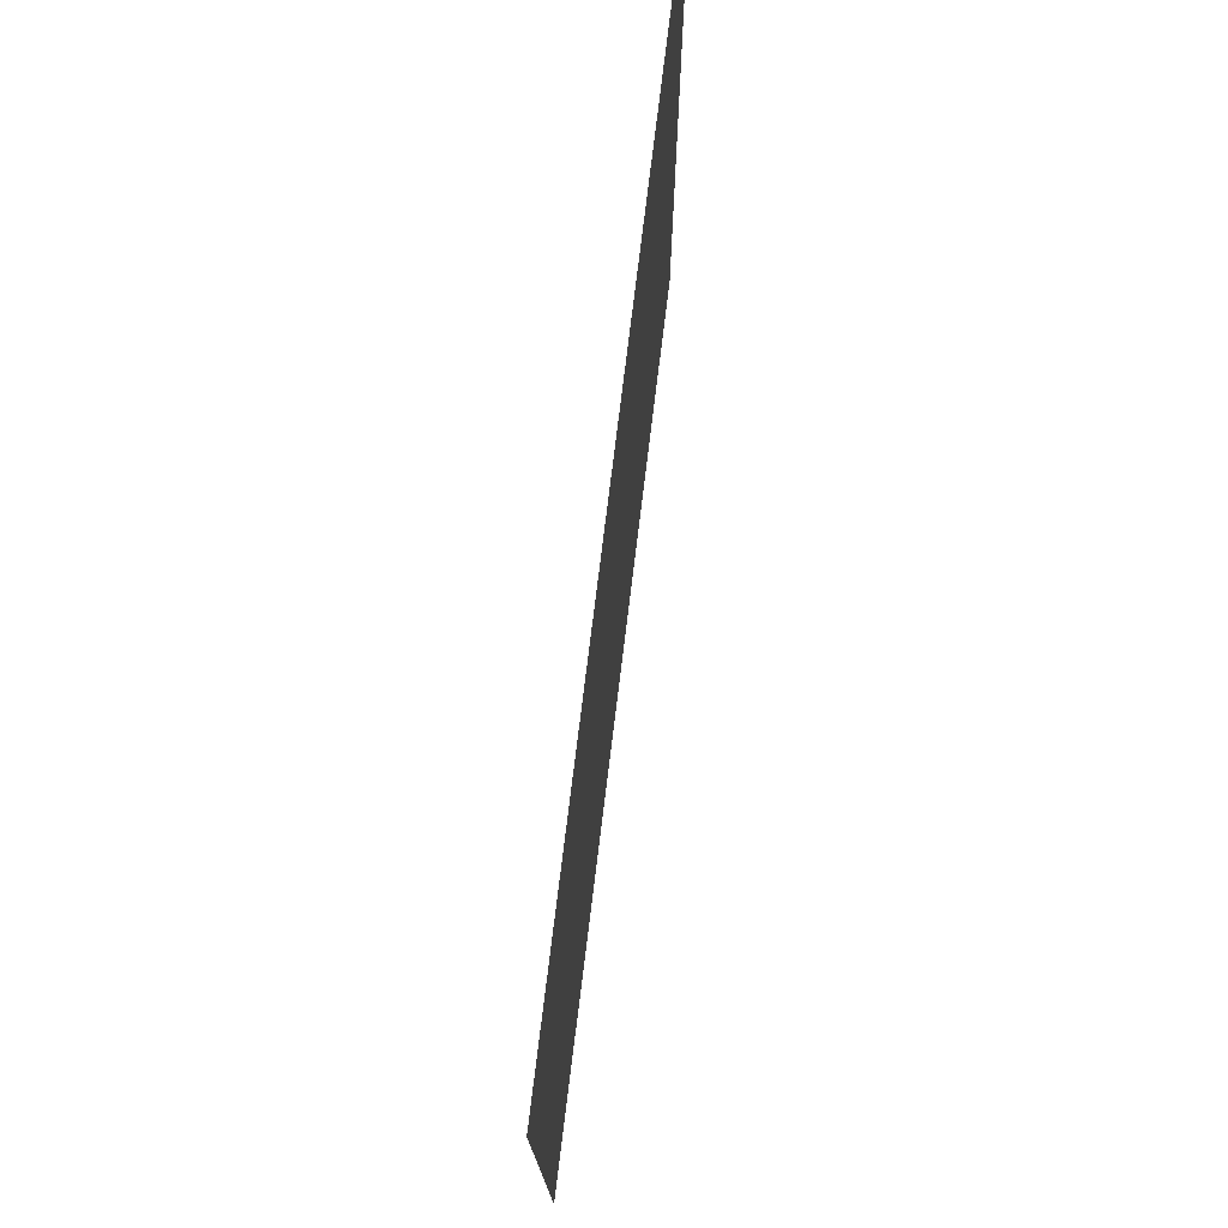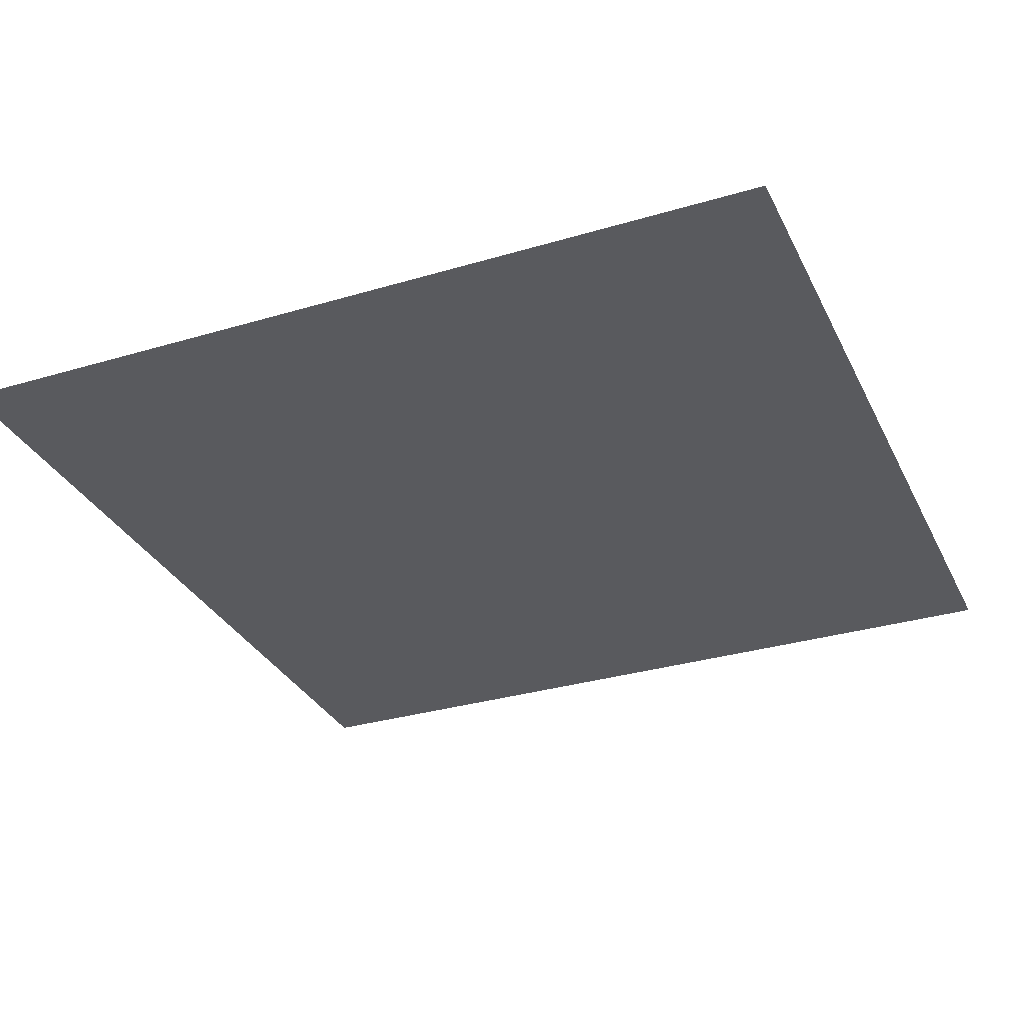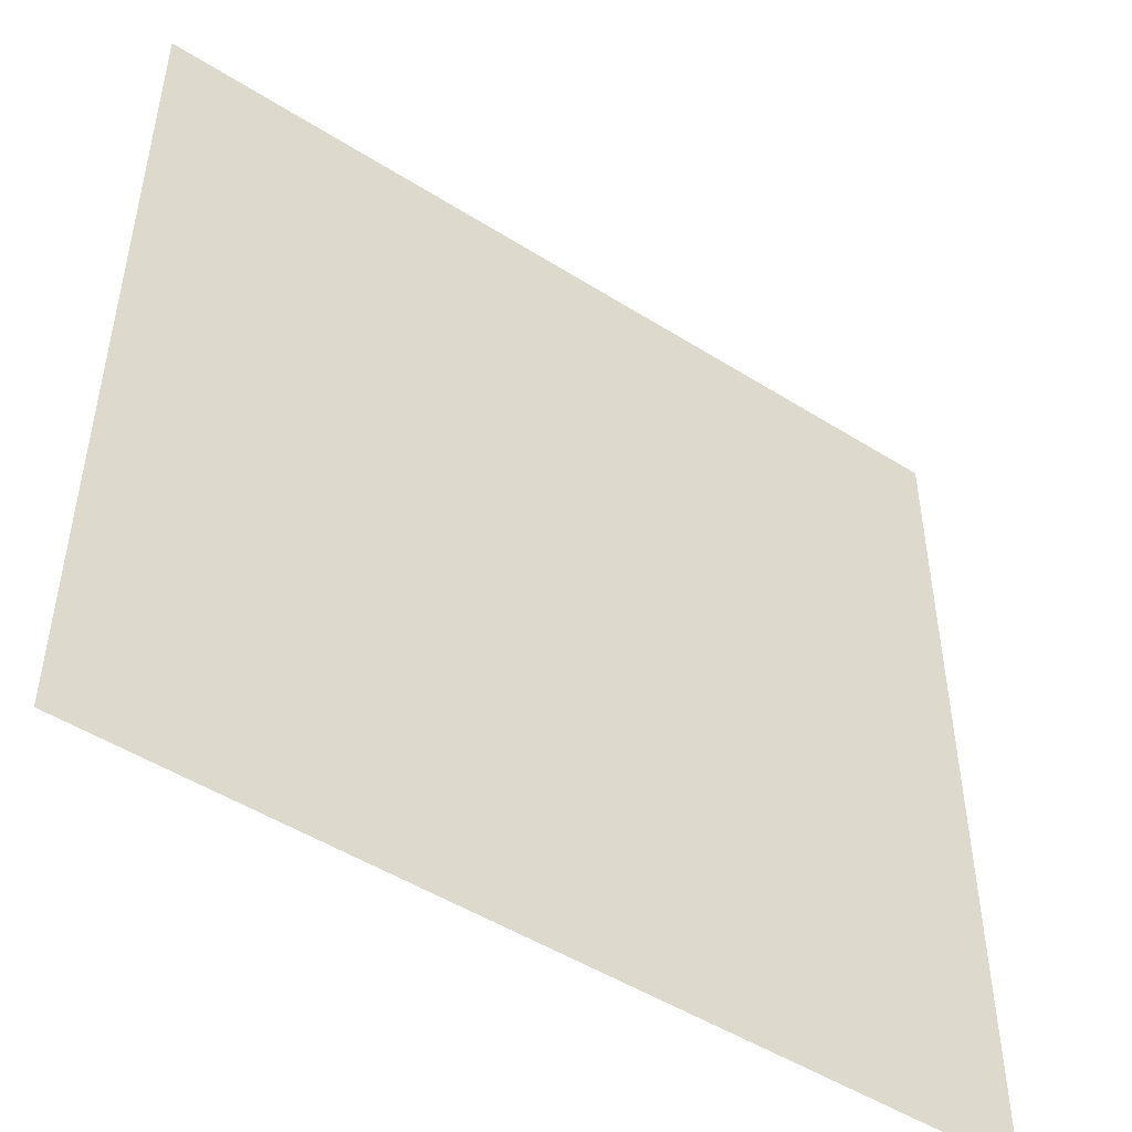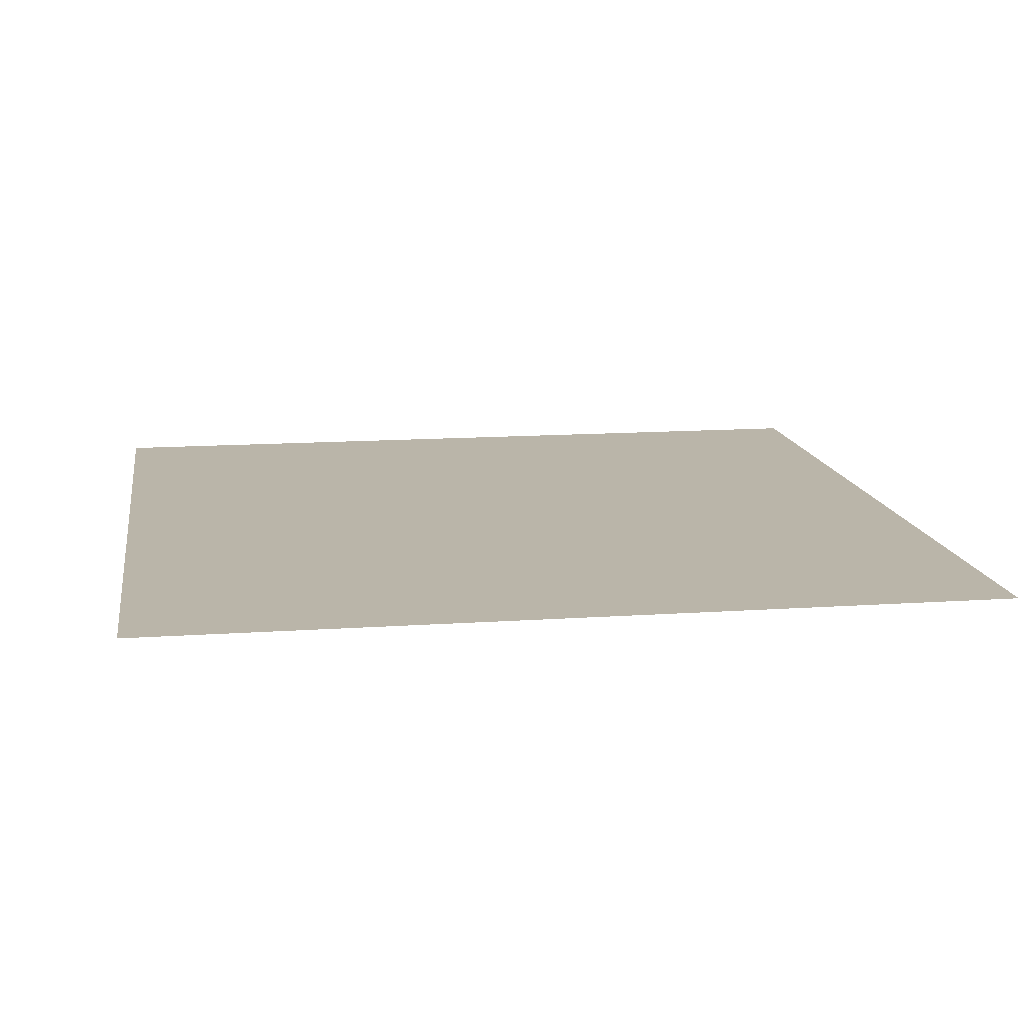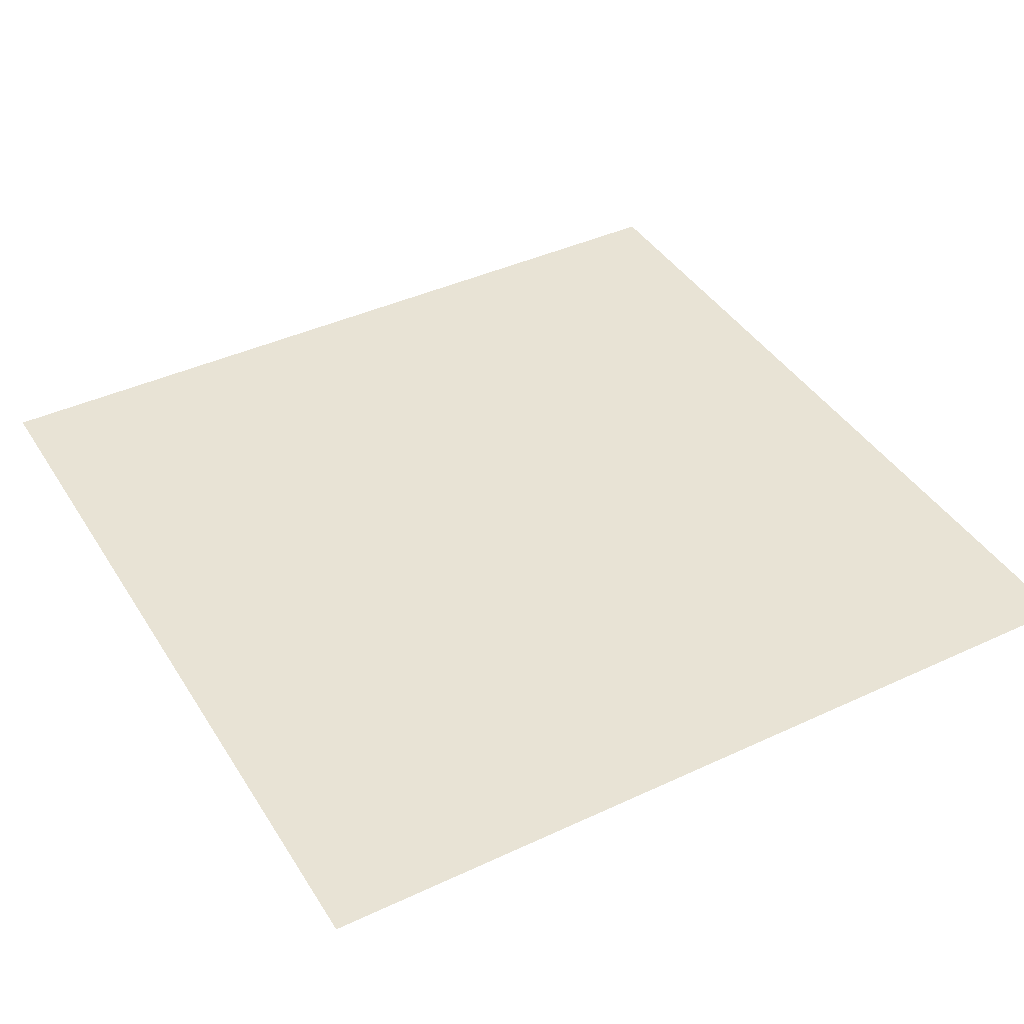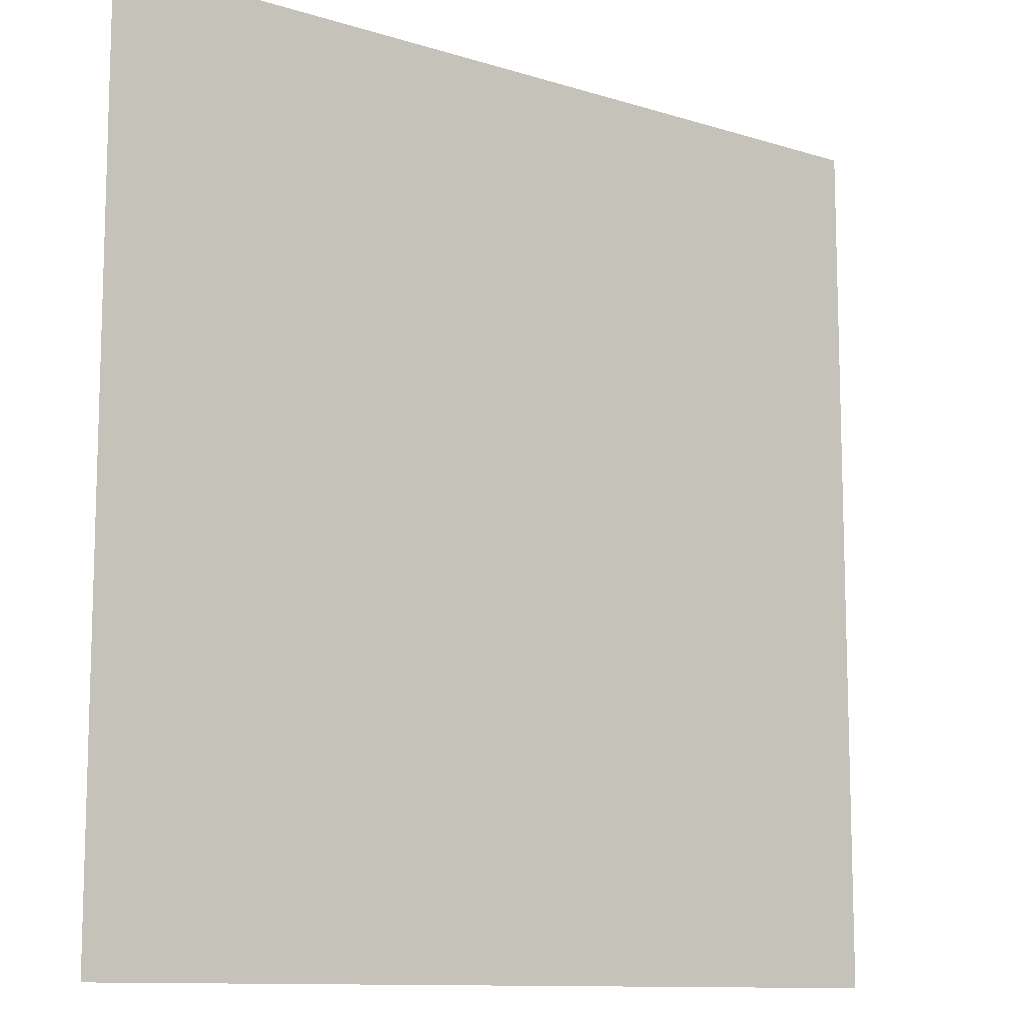
<metadata>
{"format":"obj","ext":"obj","renderer":"f3d","projection":"perspective","resolution":1024,"background":"white","views":[{"elev":76.4,"azim":97.0,"up":"+Y"},{"elev":-31.7,"azim":112.8,"up":"+Z"},{"elev":-49.3,"azim":-35.0,"up":"+Y"},{"elev":13.5,"azim":81.1,"up":"+Z"},{"elev":41.2,"azim":-119.5,"up":"+Z"},{"elev":-11.1,"azim":142.4,"up":"+Y"}]}
</metadata>
<code>
v -1 0 0
v 1 0 0
v -1 0.2 0
v 1 0.2 0
v -1 0.4 0
v 1 0.4 0
v -1 0.6 0
v 1 0.6 0
v -1 0.8 0
v 1 0.8 0
v -1 1 0
v 1 1 0
v -1 1.2 0
v 1 1.2 0
v -1 1.4 0
v 1 1.4 0
v -1 1.6 0
v 1 1.6 0
v -1 1.8 0
v 1 1.8 0
v -1 2 0
v 1 2 0
f 2 3 1
f 4 5 3
f 6 7 5
f 8 9 7
f 10 11 9
f 12 13 11
f 14 15 13
f 16 17 15
f 18 19 17
f 20 21 19
f 2 4 3
f 4 6 5
f 6 8 7
f 8 10 9
f 10 12 11
f 12 14 13
f 14 16 15
f 16 18 17
f 18 20 19
f 20 22 21

</code>
